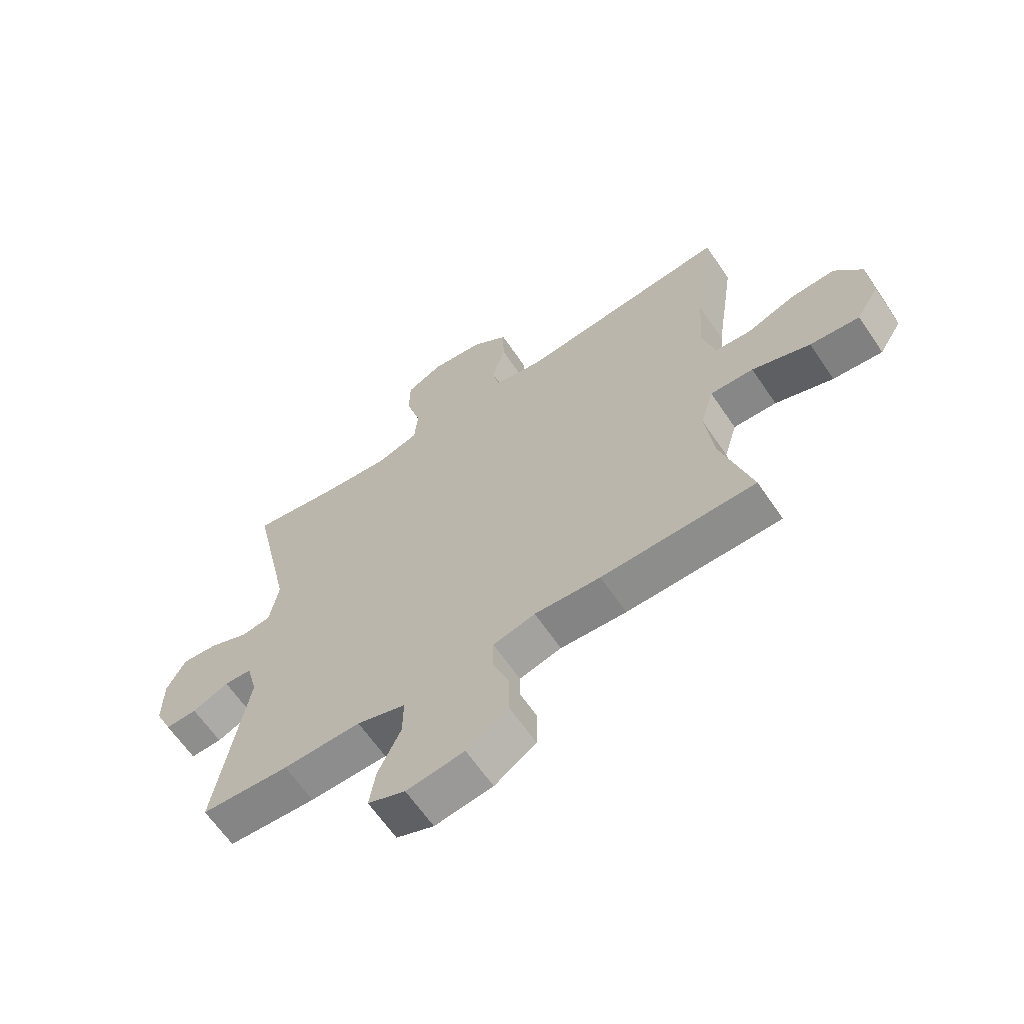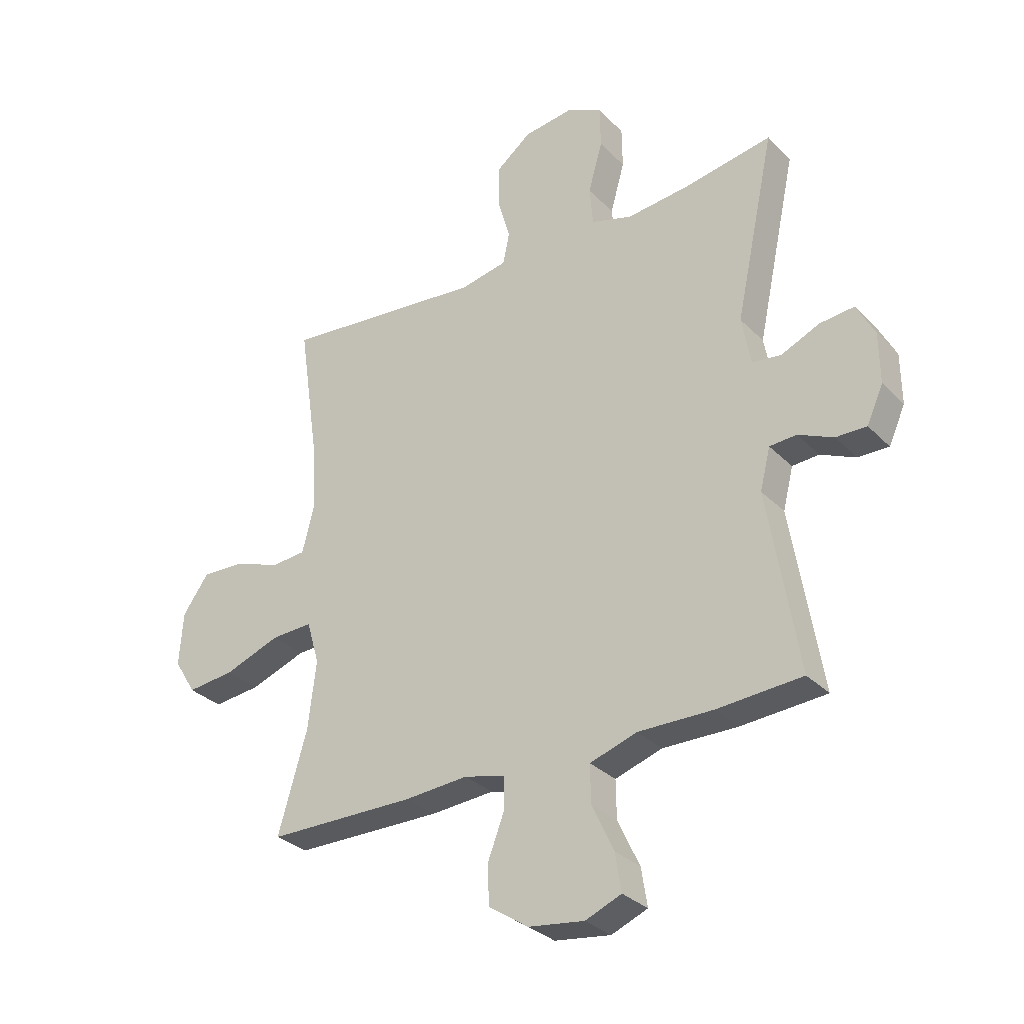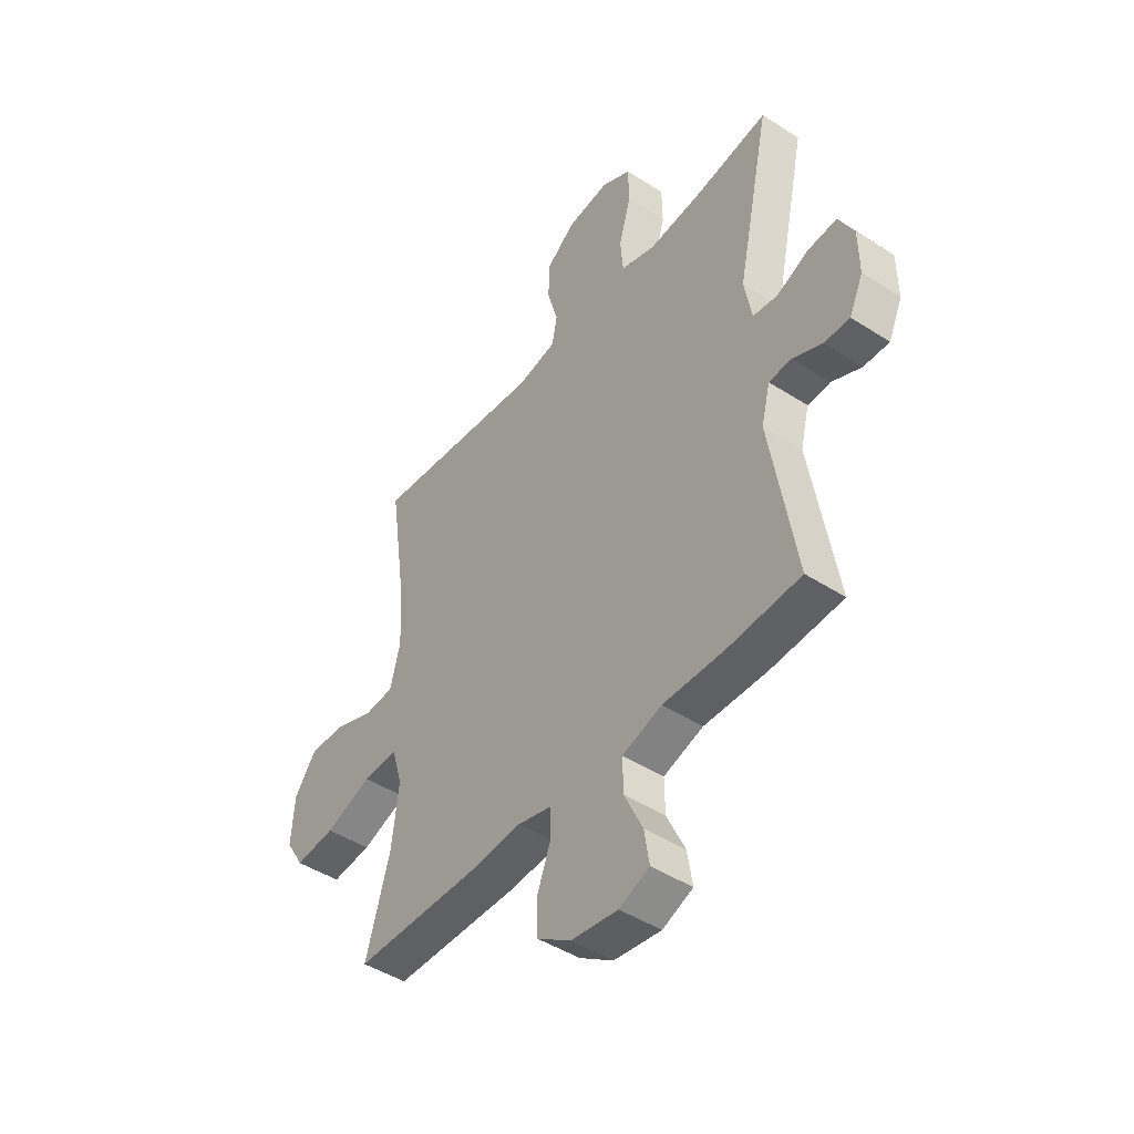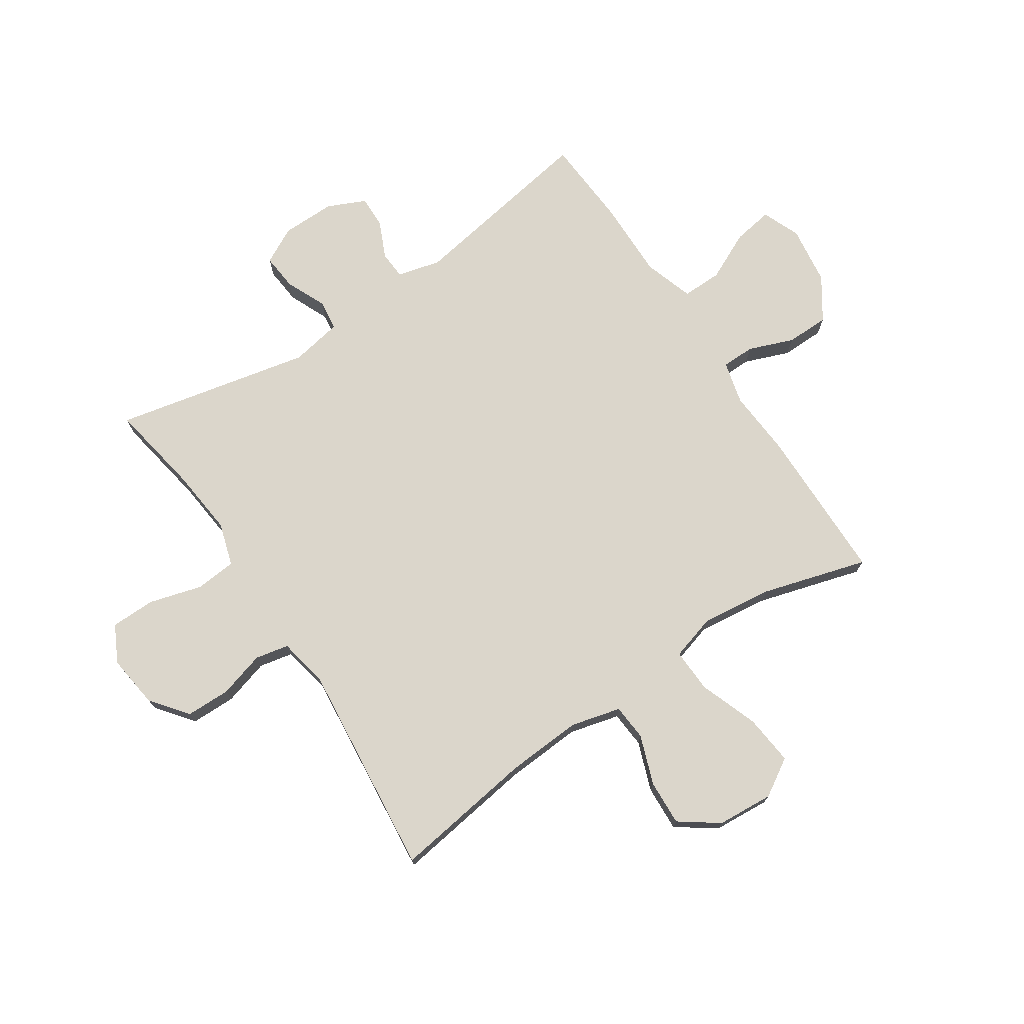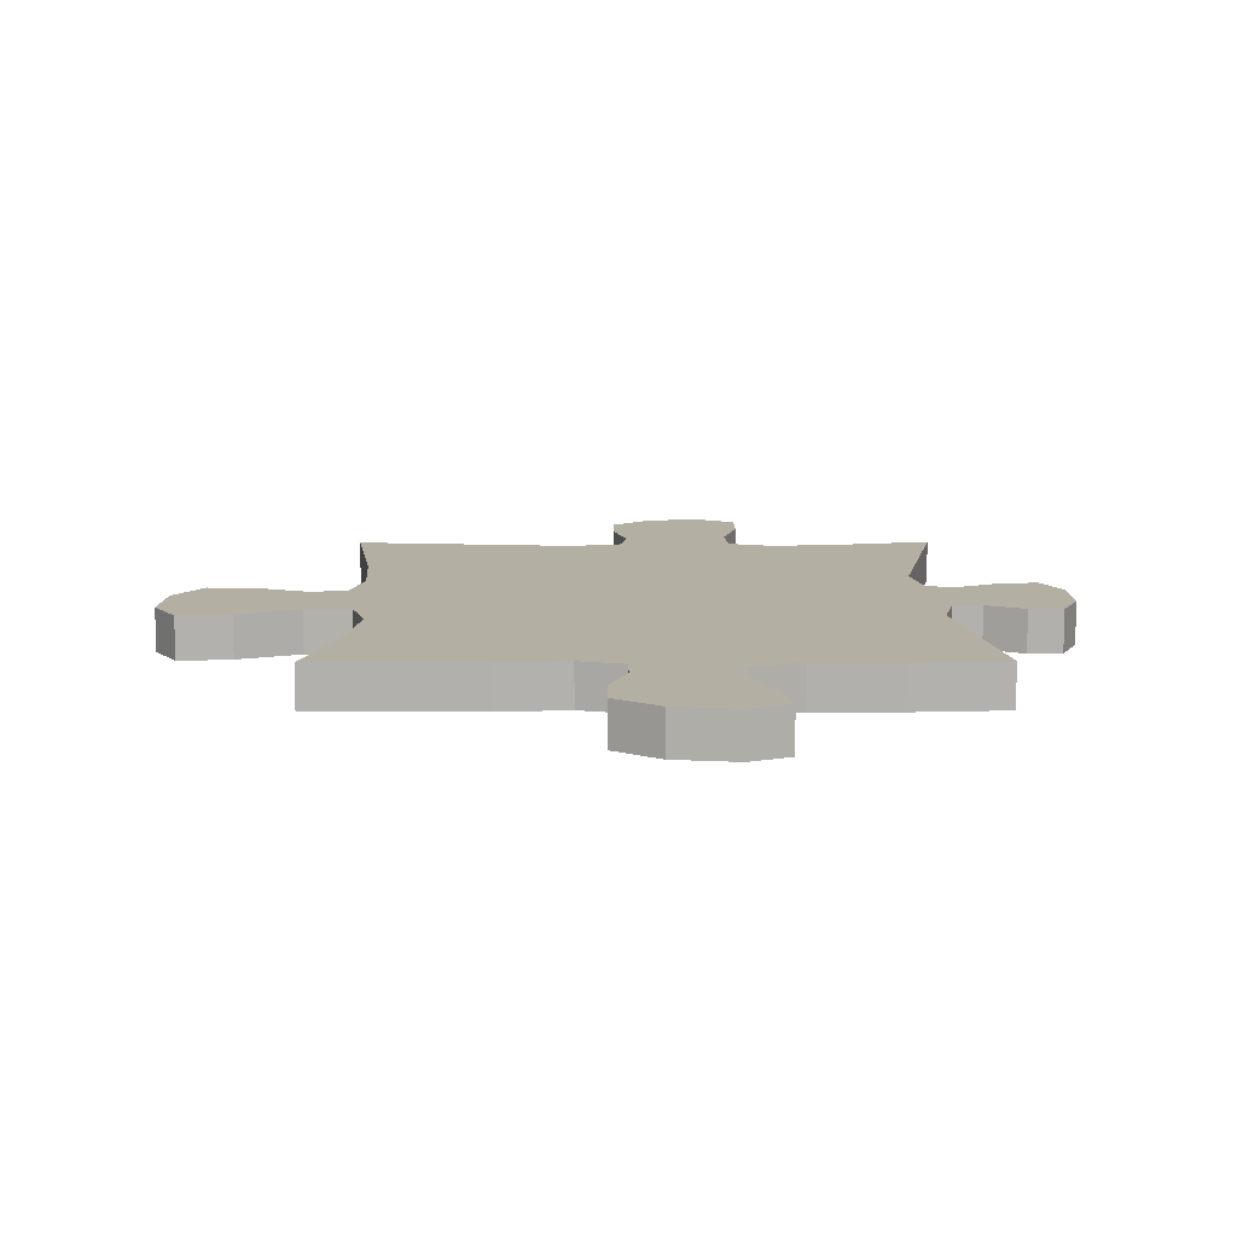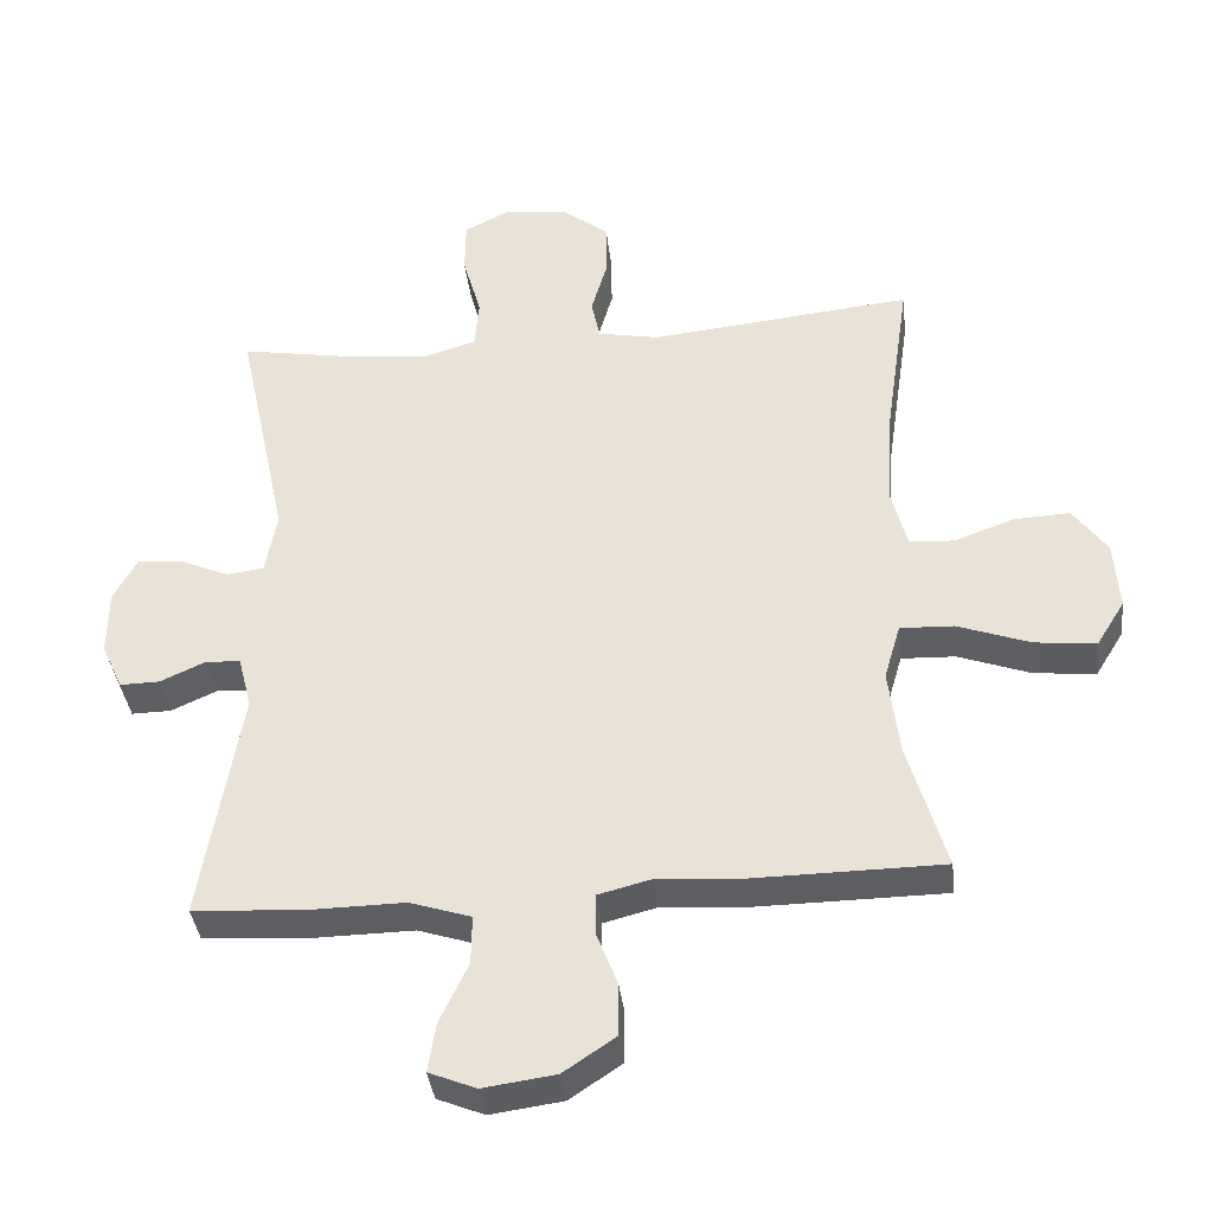
<metadata>
{"format":"obj","ext":"obj","renderer":"f3d","projection":"perspective","resolution":1024,"background":"white","views":[{"elev":-64.1,"azim":34.2,"up":"+Z"},{"elev":-31.0,"azim":-144.3,"up":"+Z"},{"elev":-45.7,"azim":-126.6,"up":"+Z"},{"elev":73.6,"azim":56.4,"up":"+Y"},{"elev":11.2,"azim":179.6,"up":"+Y"},{"elev":-37.8,"azim":6.5,"up":"+Z"}]}
</metadata>
<code>
v -0.5 0.07 0.5
v -0.34 0.07 0.472
v -0.224 0.07 0.46
v -0.149 0.07 0.483
v -0.143 0.07 0.554
v -0.169 0.07 0.646
v -0.168 0.07 0.723
v -0.104 0.07 0.756
v -0.012 0.07 0.744
v 0.052 0.07 0.694
v 0.053 0.07 0.617
v 0.03 0.07 0.537
v 0.042 0.07 0.479
v 0.128 0.07 0.462
v 0.5 0.07 0.5
v 0.464 0.07 0.253
v 0.456 0.07 0.122
v 0.478 0.07 0.036
v 0.541 0.07 0.031
v 0.626 0.07 0.062
v 0.705 0.07 0.066
v 0.753 0.07 -0.001
v 0.76 0.07 -0.099
v 0.72 0.07 -0.164
v 0.633 0.07 -0.155
v 0.531 0.07 -0.118
v 0.455 0.07 -0.115
v 0.432 0.07 -0.194
v 0.447 0.07 -0.318
v 0.5 0.07 -0.5
v 0.229 0.07 -0.503
v 0.113 0.07 -0.495
v 0.039 0.07 -0.514
v 0.038 0.07 -0.571
v 0.068 0.07 -0.649
v 0.067 0.07 -0.723
v -0.006 0.07 -0.772
v -0.108 0.07 -0.786
v -0.174 0.07 -0.759
v -0.163 0.07 -0.69
v -0.123 0.07 -0.605
v -0.122 0.07 -0.536
v -0.208 0.07 -0.508
v -0.345 0.07 -0.51
v -0.5 0.07 -0.5
v -0.445 0.07 -0.169
v -0.464 0.07 -0.094
v -0.513 0.07 -0.091
v -0.577 0.07 -0.12
v -0.633 0.07 -0.121
v -0.663 0.07 -0.055
v -0.662 0.07 0.038
v -0.629 0.07 0.101
v -0.566 0.07 0.095
v -0.496 0.07 0.064
v -0.443 0.07 0.071
v -0.427 0.07 0.16
v -0.5 0 0.5
v -0.34 0 0.472
v -0.224 0 0.46
v -0.149 0 0.483
v -0.143 0 0.554
v -0.169 0 0.646
v -0.168 0 0.723
v -0.104 0 0.756
v -0.012 0 0.744
v 0.052 0 0.694
v 0.053 0 0.617
v 0.03 0 0.537
v 0.042 0 0.479
v 0.128 0 0.462
v 0.5 0 0.5
v 0.464 0 0.253
v 0.456 0 0.122
v 0.478 0 0.036
v 0.541 0 0.031
v 0.626 0 0.062
v 0.705 0 0.066
v 0.753 0 -0.001
v 0.76 0 -0.099
v 0.72 0 -0.164
v 0.633 0 -0.155
v 0.531 0 -0.118
v 0.455 0 -0.115
v 0.432 0 -0.194
v 0.447 0 -0.318
v 0.5 0 -0.5
v 0.229 0 -0.503
v 0.113 0 -0.495
v 0.039 0 -0.514
v 0.038 0 -0.571
v 0.068 0 -0.649
v 0.067 0 -0.723
v -0.006 0 -0.772
v -0.108 0 -0.786
v -0.174 0 -0.759
v -0.163 0 -0.69
v -0.123 0 -0.605
v -0.122 0 -0.536
v -0.208 0 -0.508
v -0.345 0 -0.51
v -0.5 0 -0.5
v -0.445 0 -0.169
v -0.464 0 -0.094
v -0.513 0 -0.091
v -0.577 0 -0.12
v -0.633 0 -0.121
v -0.663 0 -0.055
v -0.662 0 0.038
v -0.629 0 0.101
v -0.566 0 0.095
v -0.496 0 0.064
v -0.443 0 0.071
v -0.427 0 0.16
f 52 53 54 55
f 52 55 56
f 51 52 56
f 48 49 50 51
f 47 48 51 56
f 46 47 56 57
f 43 44 45 46
f 42 43 46 57
f 38 39 40 41
f 38 41 42
f 37 38 42
f 34 35 36 37
f 33 34 37 42
f 32 33 42 57
f 29 30 31 32
f 28 29 32 57
f 23 24 25 26
f 23 26 27
f 22 23 27
f 19 20 21 22
f 18 19 22 27
f 17 18 27 28
f 14 15 16
f 13 14 16 17
f 9 10 11 12
f 7 8 9 12
f 5 6 7 12
f 4 5 12 13
f 3 4 13 17
f 28 57 1 2
f 2 3 17 28
f 112 111 110 109
f 113 112 109
f 113 109 108
f 108 107 106 105
f 113 108 105 104
f 114 113 104 103
f 103 102 101 100
f 114 103 100 99
f 98 97 96 95
f 99 98 95
f 99 95 94
f 94 93 92 91
f 99 94 91 90
f 114 99 90 89
f 89 88 87 86
f 114 89 86 85
f 83 82 81 80
f 84 83 80
f 84 80 79
f 79 78 77 76
f 84 79 76 75
f 85 84 75 74
f 73 72 71
f 74 73 71 70
f 69 68 67 66
f 69 66 65 64
f 69 64 63 62
f 70 69 62 61
f 74 70 61 60
f 59 58 114 85
f 85 74 60 59
f 1 58 59 2
f 2 59 60 3
f 3 60 61 4
f 4 61 62 5
f 5 62 63 6
f 6 63 64 7
f 7 64 65 8
f 8 65 66 9
f 9 66 67 10
f 10 67 68 11
f 11 68 69 12
f 12 69 70 13
f 13 70 71 14
f 14 71 72 15
f 15 72 73 16
f 16 73 74 17
f 17 74 75 18
f 18 75 76 19
f 19 76 77 20
f 20 77 78 21
f 21 78 79 22
f 22 79 80 23
f 23 80 81 24
f 24 81 82 25
f 25 82 83 26
f 26 83 84 27
f 27 84 85 28
f 28 85 86 29
f 29 86 87 30
f 30 87 88 31
f 31 88 89 32
f 32 89 90 33
f 33 90 91 34
f 34 91 92 35
f 35 92 93 36
f 36 93 94 37
f 37 94 95 38
f 38 95 96 39
f 39 96 97 40
f 40 97 98 41
f 41 98 99 42
f 42 99 100 43
f 43 100 101 44
f 44 101 102 45
f 45 102 103 46
f 46 103 104 47
f 47 104 105 48
f 48 105 106 49
f 49 106 107 50
f 50 107 108 51
f 51 108 109 52
f 52 109 110 53
f 53 110 111 54
f 54 111 112 55
f 55 112 113 56
f 56 113 114 57
f 57 114 58 1

</code>
